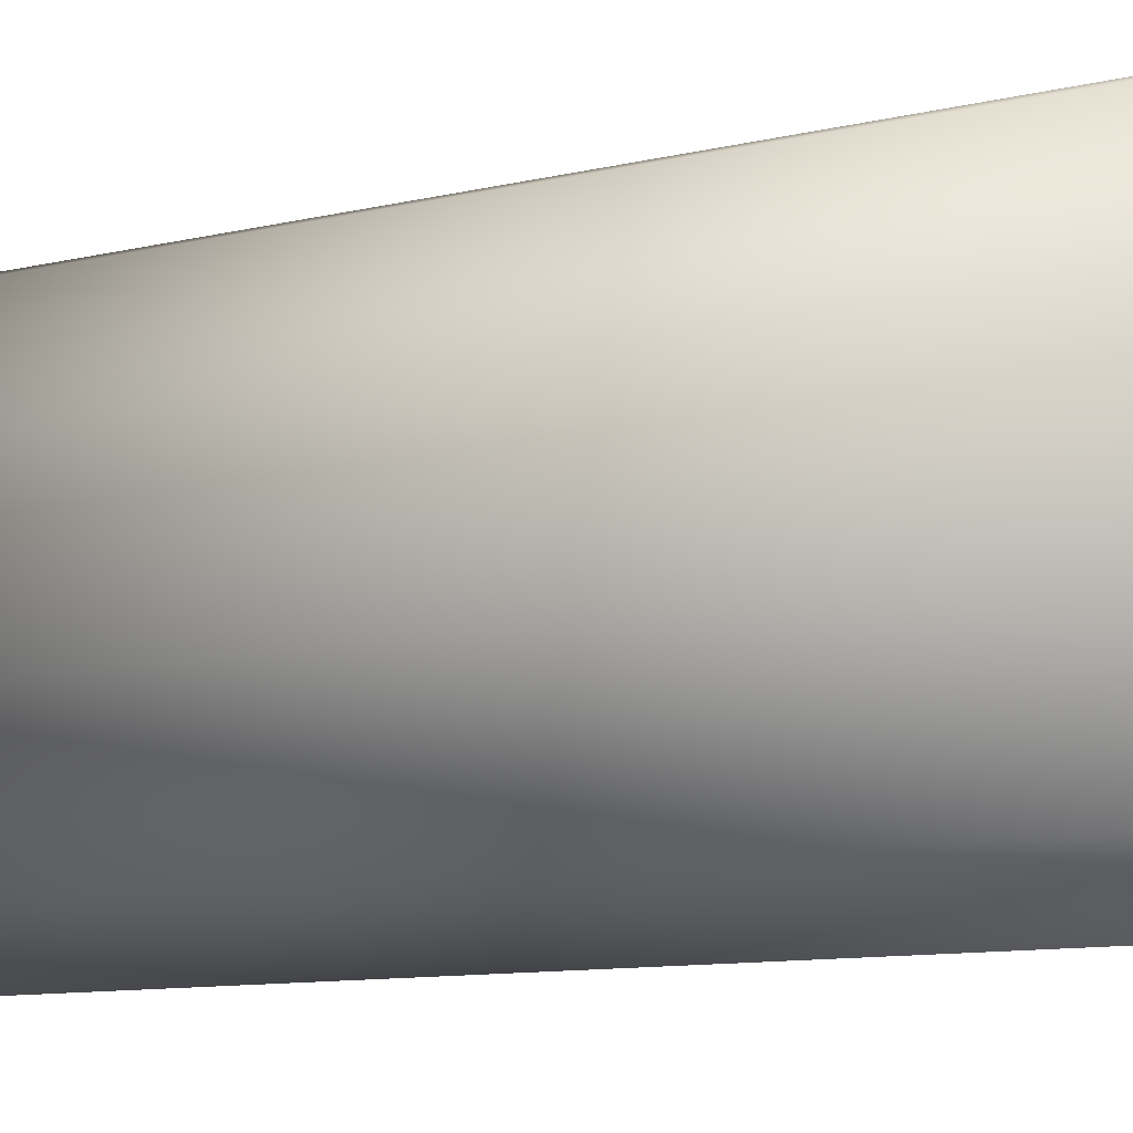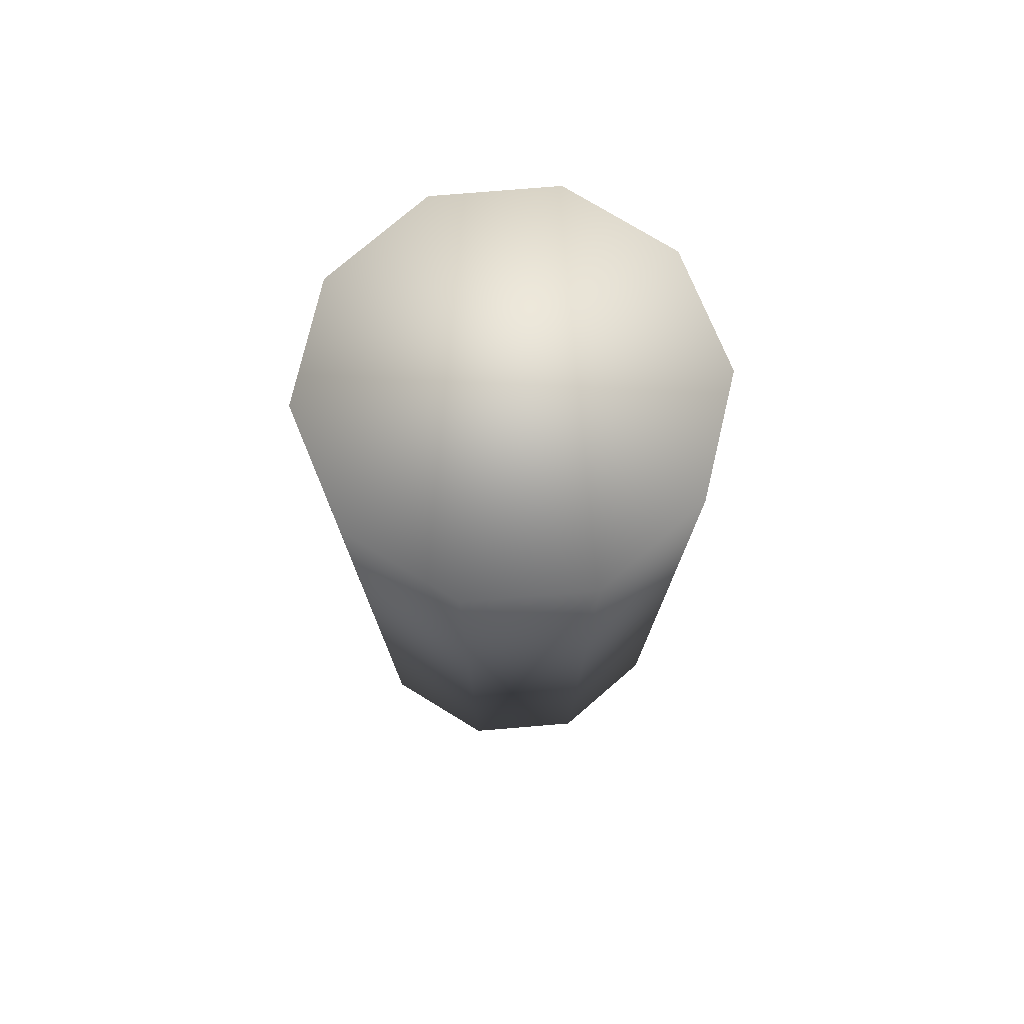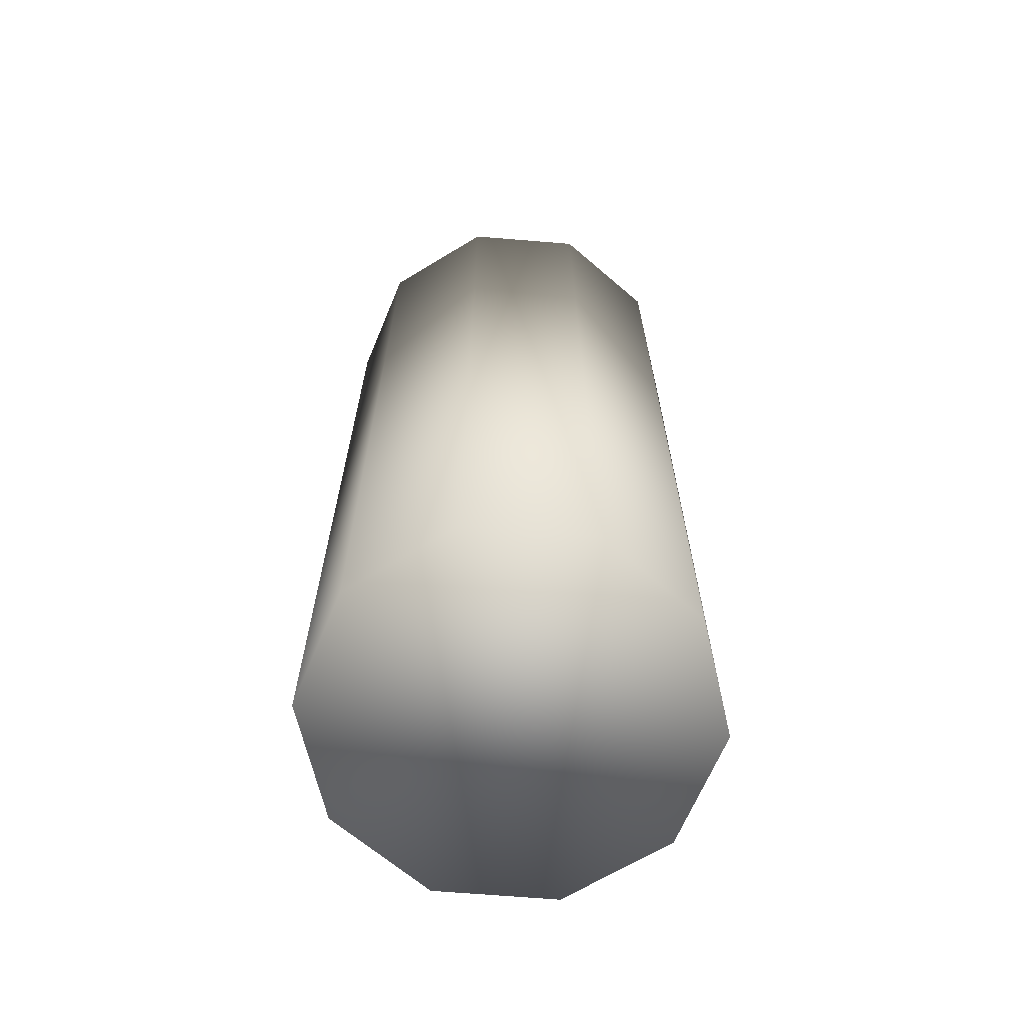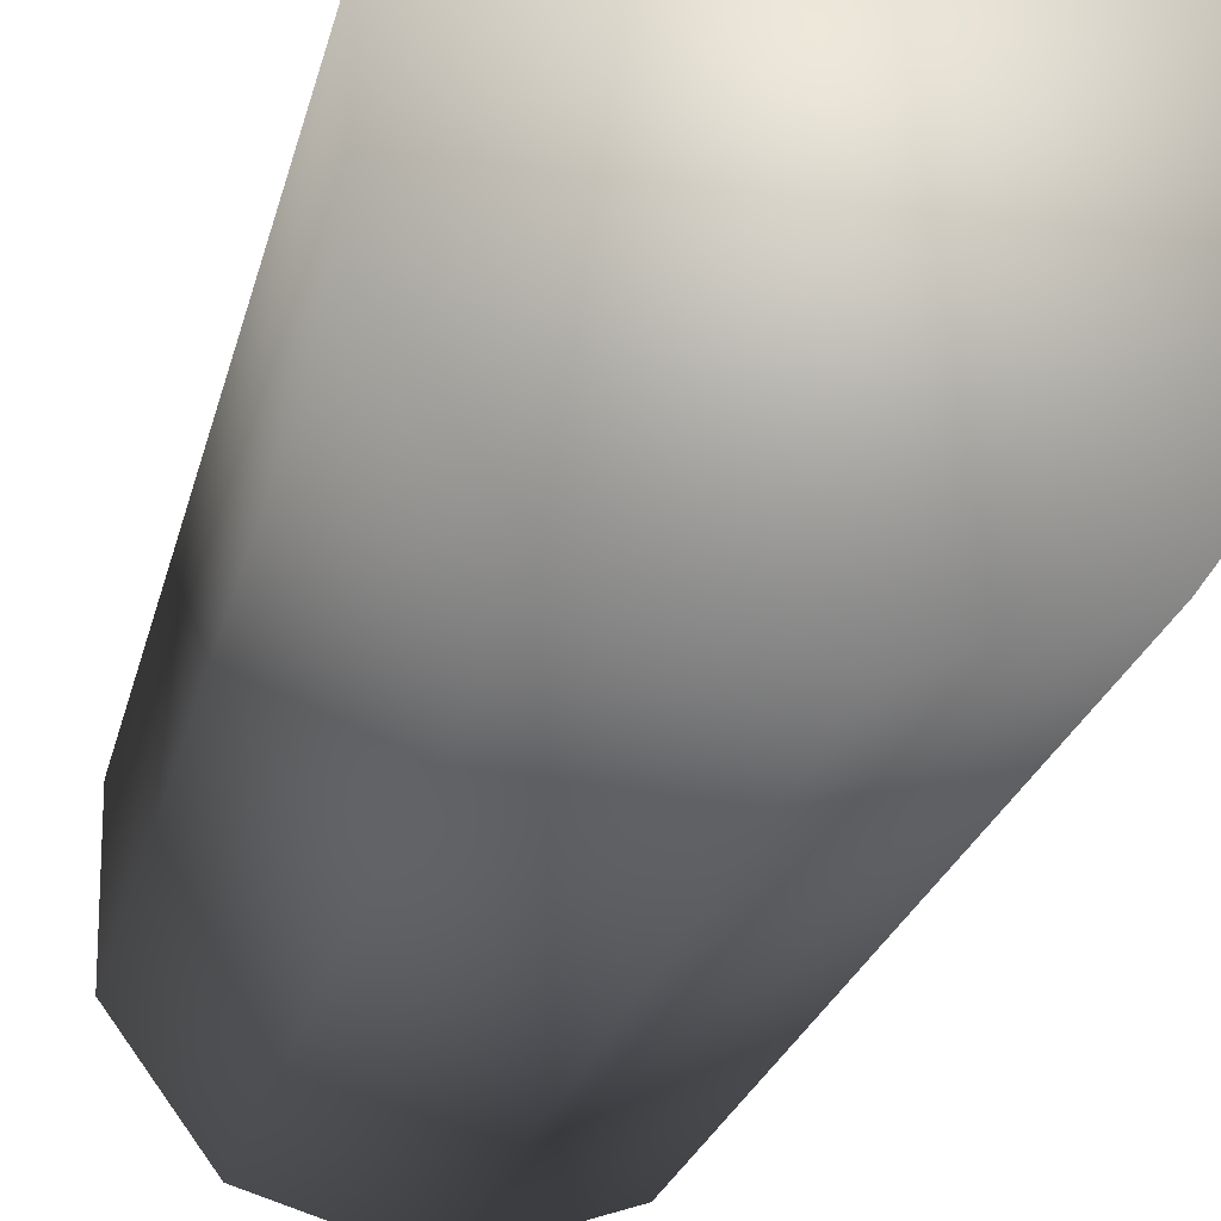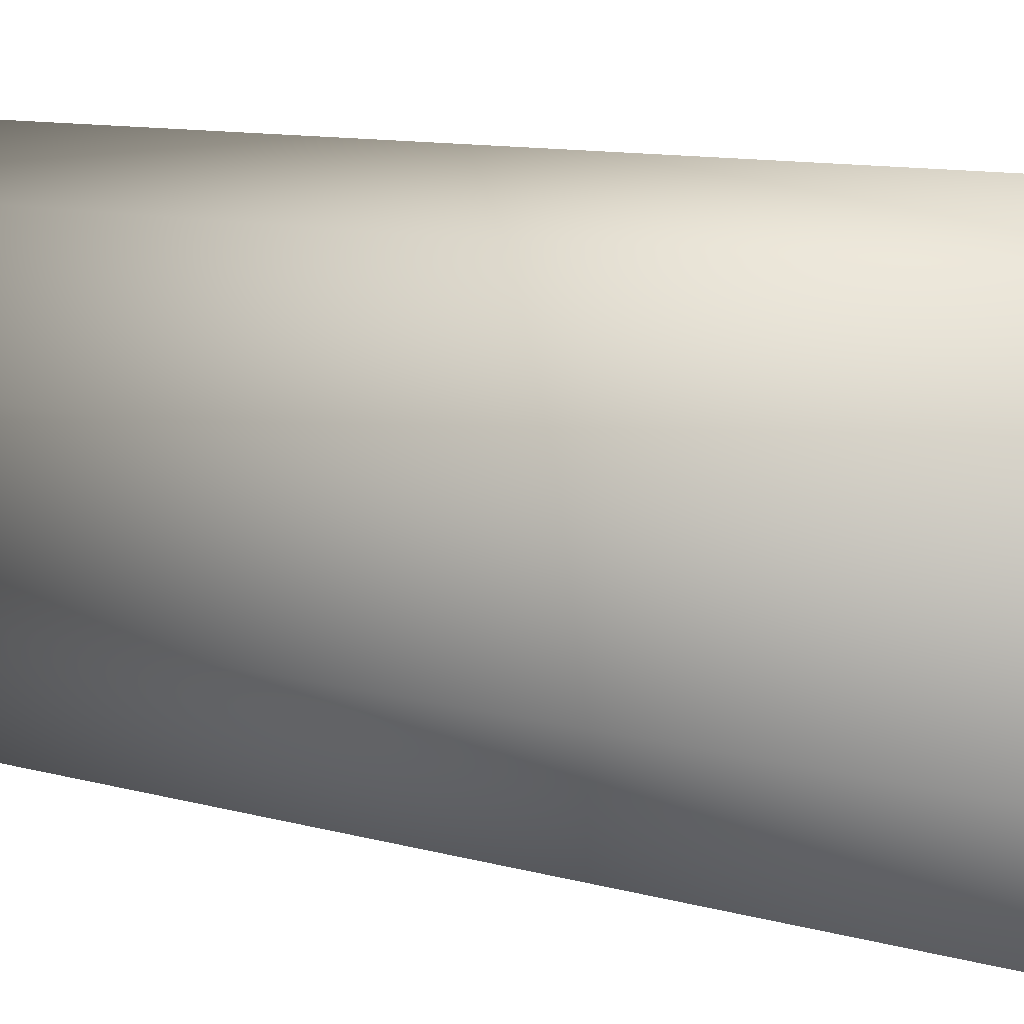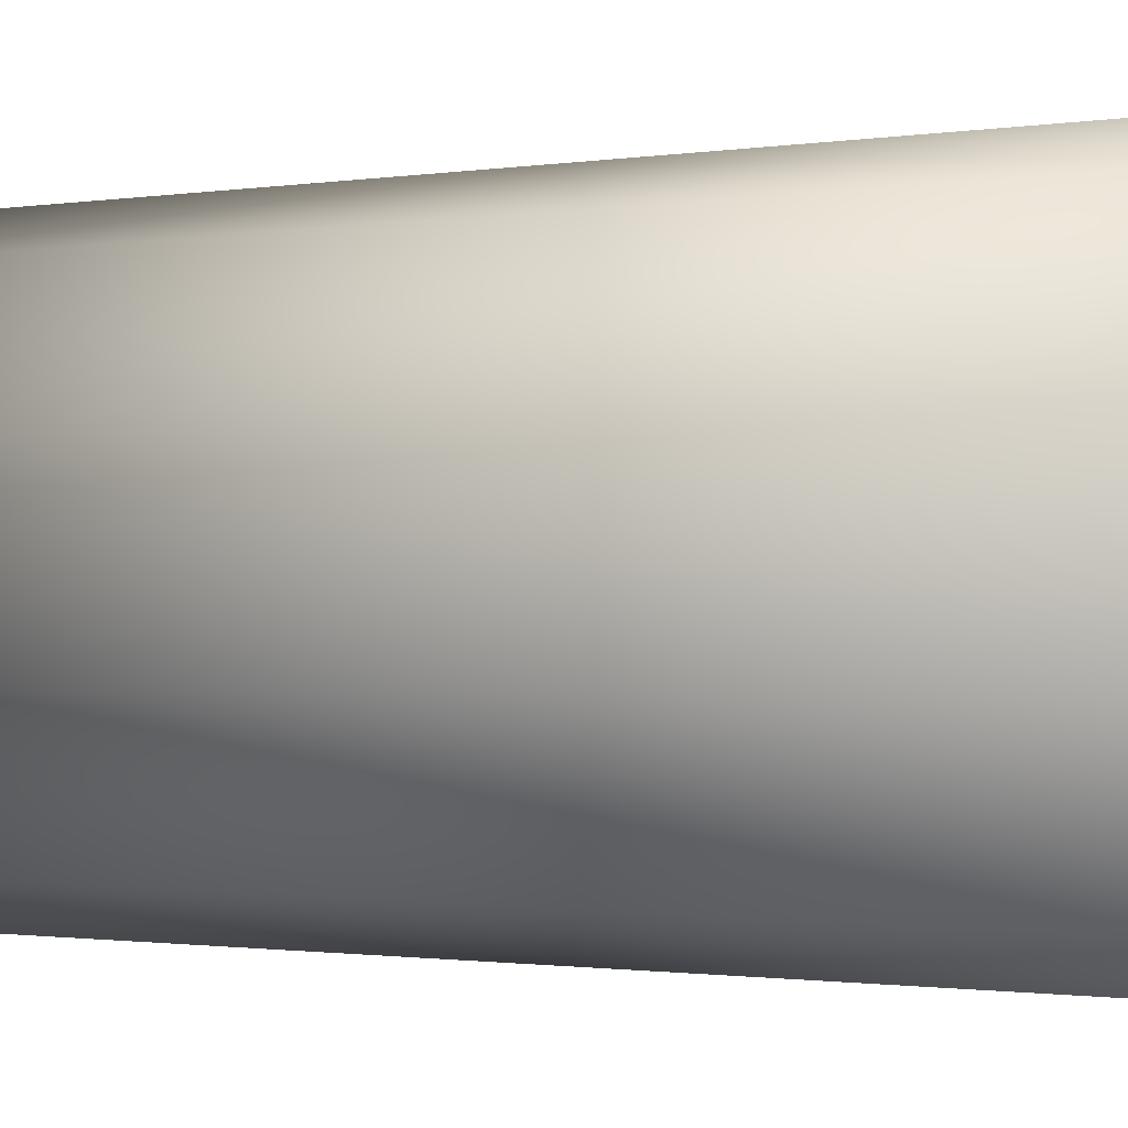
<metadata>
{"format":"obj","ext":"obj","renderer":"f3d","projection":"perspective","resolution":1024,"background":"white","views":[{"elev":-9.0,"azim":125.0,"up":"+Z"},{"elev":76.6,"azim":-22.7,"up":"+Y"},{"elev":-66.5,"azim":157.3,"up":"+Y"},{"elev":-20.5,"azim":168.8,"up":"+Z"},{"elev":9.0,"azim":129.6,"up":"+Z"},{"elev":-0.9,"azim":126.3,"up":"+Z"}]}
</metadata>
<code>
o Cylinder.001
v -1.233 4.847 -1.722
v -1.233 0.06567 -1.722
v -1.82 4.847 -1.531
v -1.82 0.06567 -1.531
v -2.184 4.847 -1.031
v -2.184 0.06567 -1.031
v -2.184 4.847 -0.4128
v -2.184 0.06567 -0.4128
v -1.82 4.847 0.08723
v -1.82 0.06567 0.08723
v -1.233 4.847 0.2782
v -1.233 0.06567 0.2782
v -0.6448 4.847 0.08723
v -0.6448 0.06567 0.08723
v -0.2816 4.847 -0.4128
v -0.2816 0.06567 -0.4128
v -0.2816 4.847 -1.031
v -0.2816 0.06567 -1.031
v -0.6448 4.847 -1.531
v -0.6449 0.06567 -1.531
f 1 2 4 3
f 3 4 6 5
f 5 6 8 7
f 7 8 10 9
f 9 10 12 11
f 11 12 14 13
f 13 14 16 15
f 15 16 18 17
f 4 2 20 18 16 14 12 10 8 6
f 17 18 20 19
f 19 20 2 1
f 1 3 5 7 9 11 13 15 17 19

</code>
